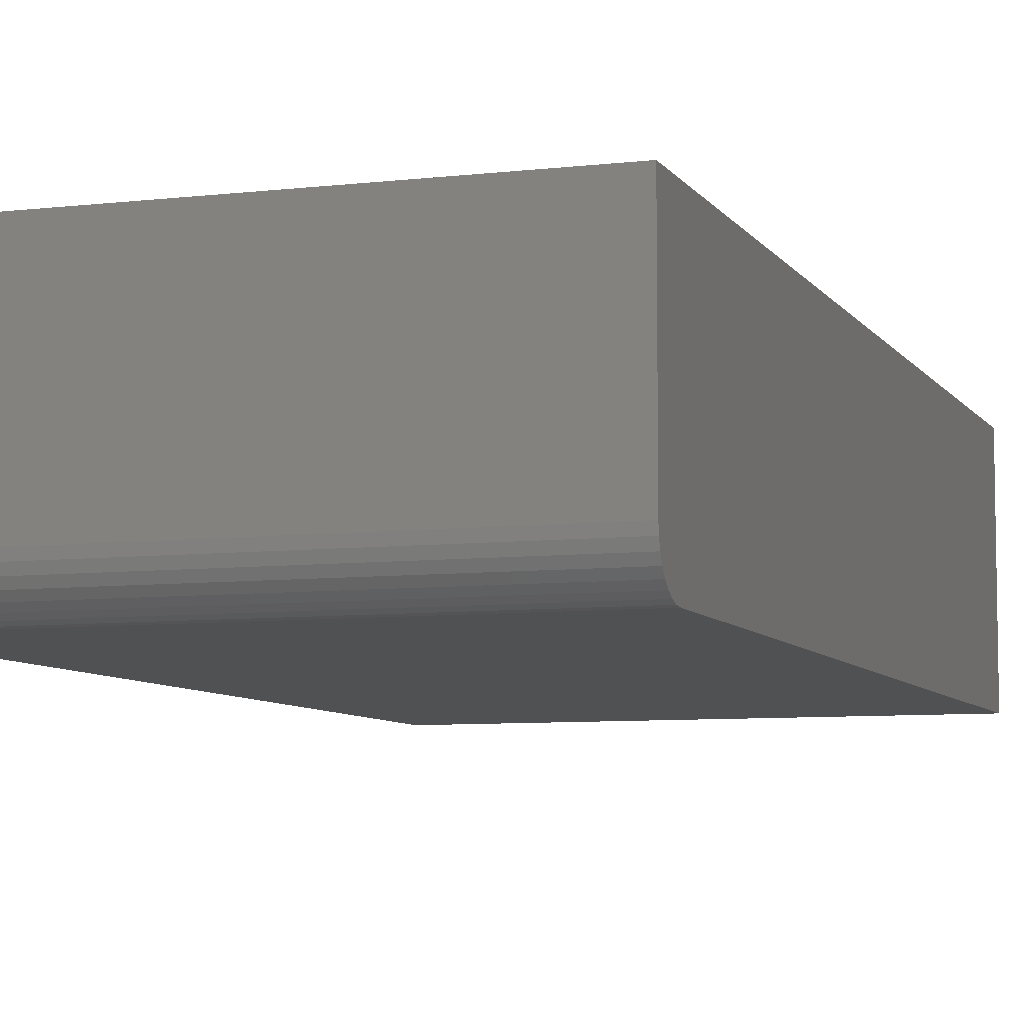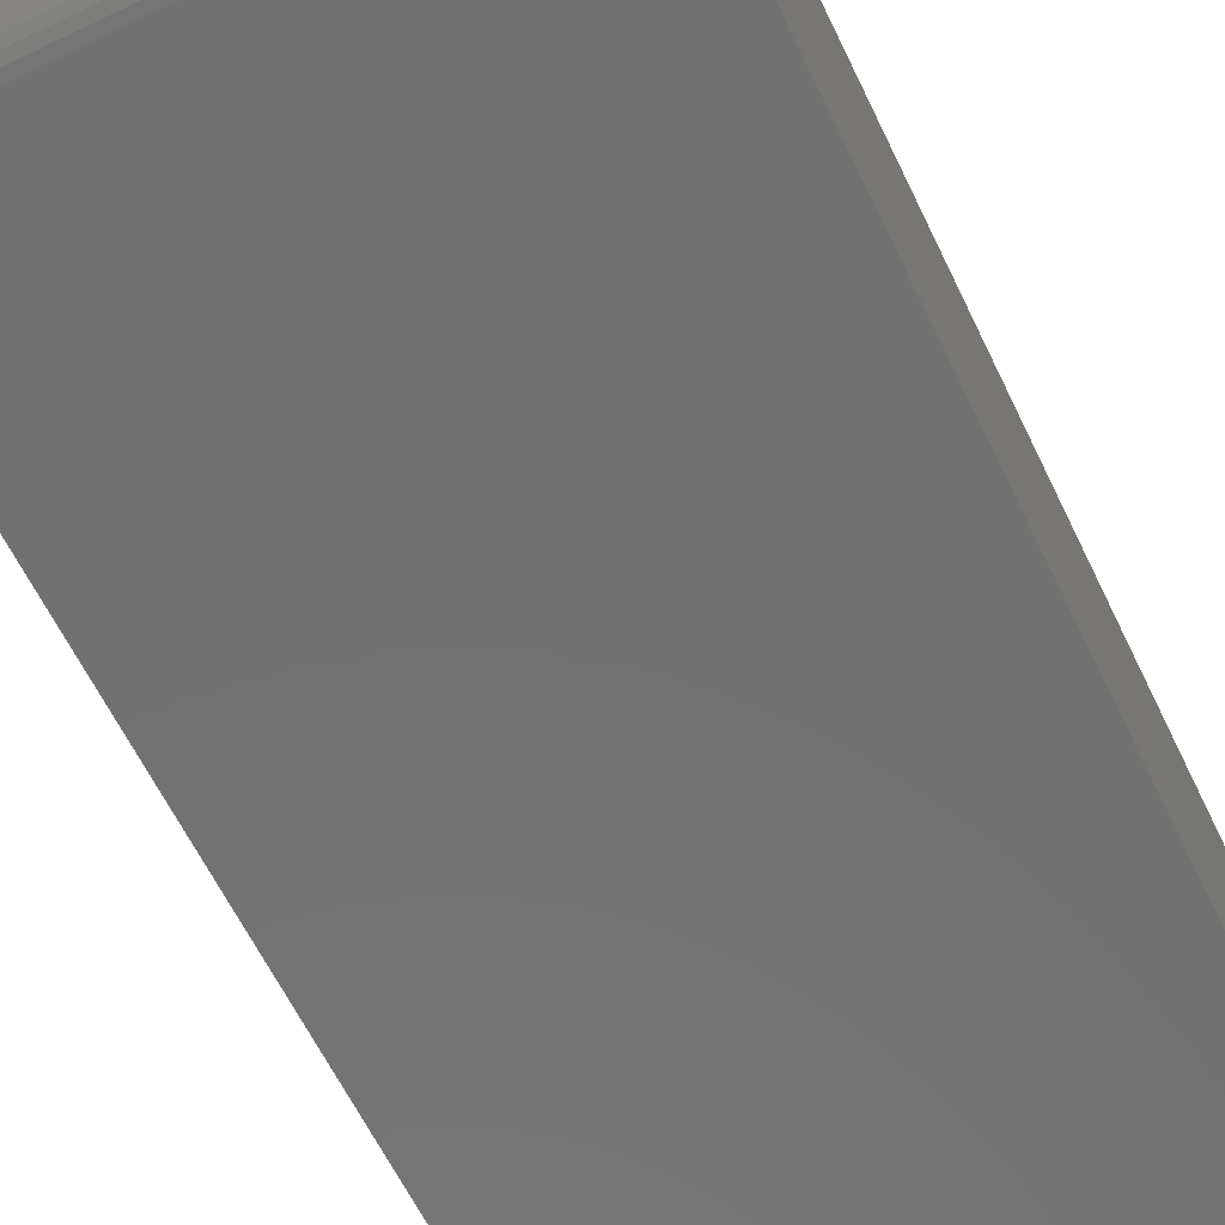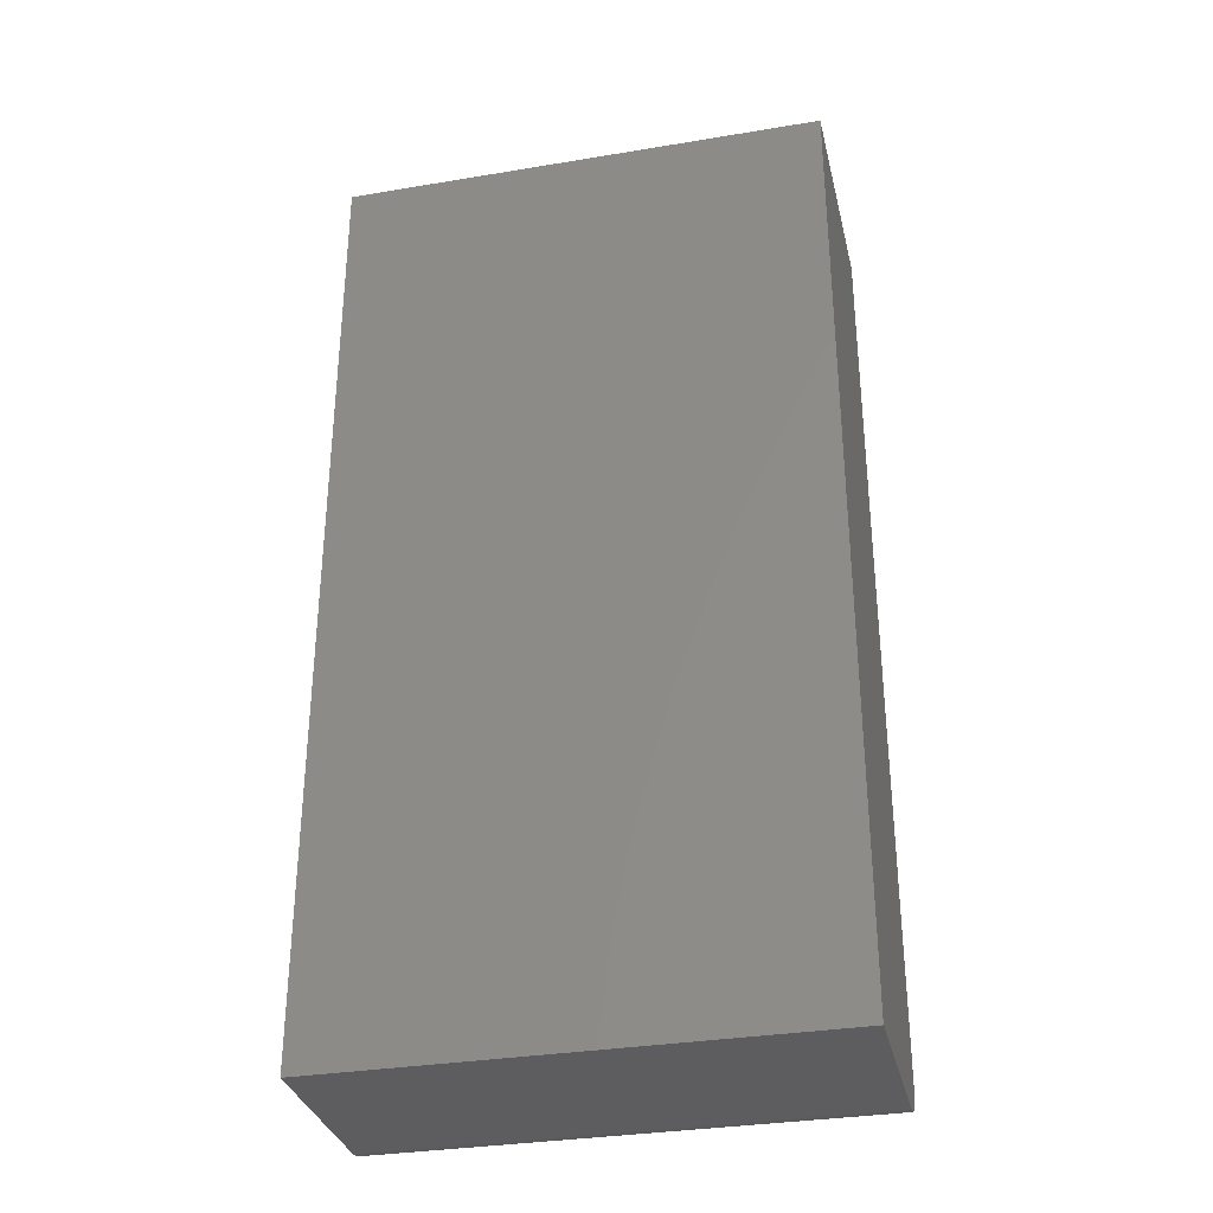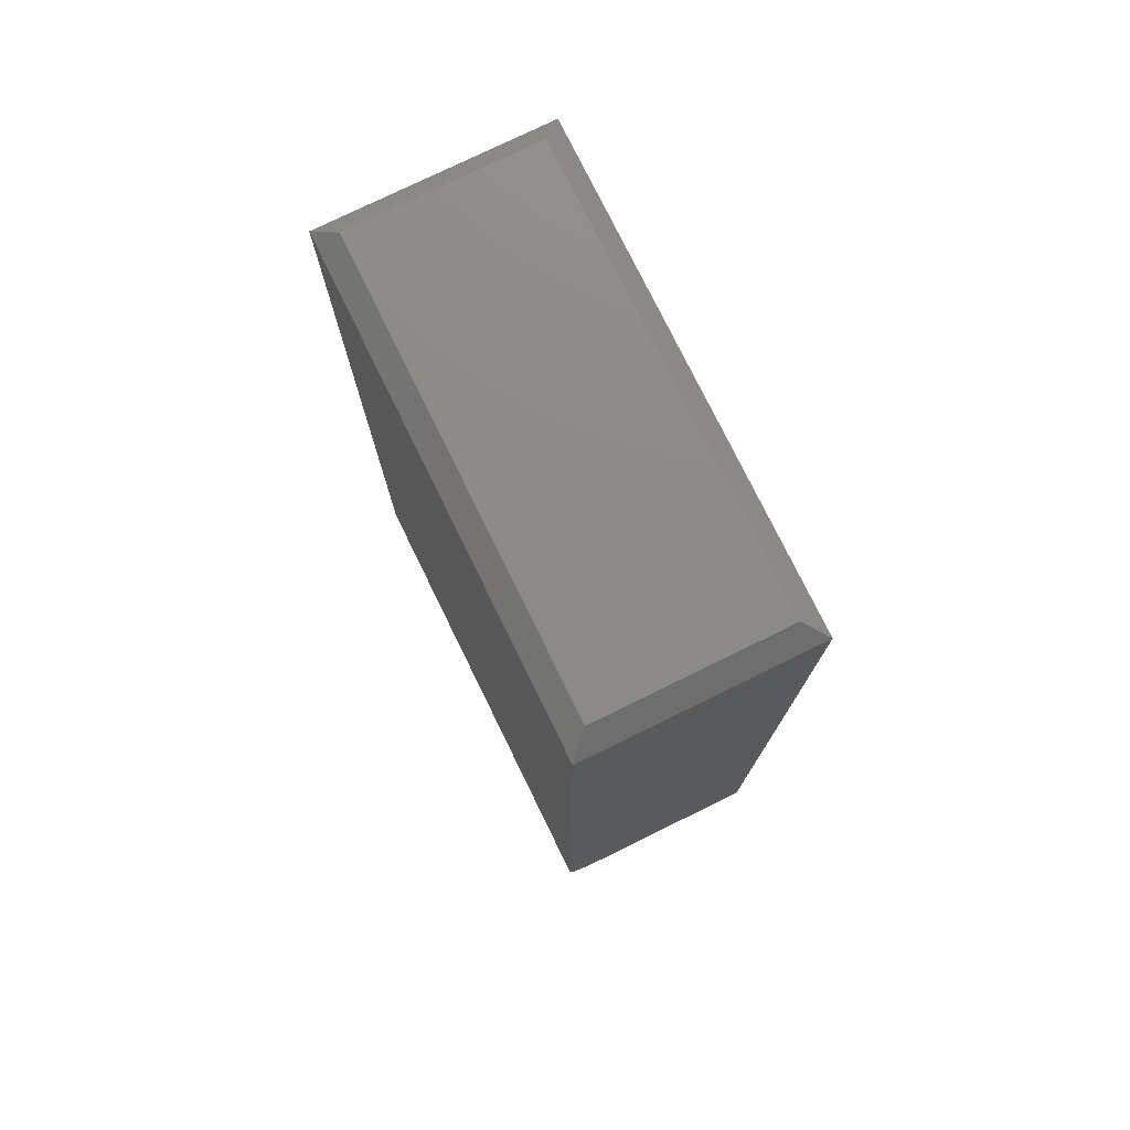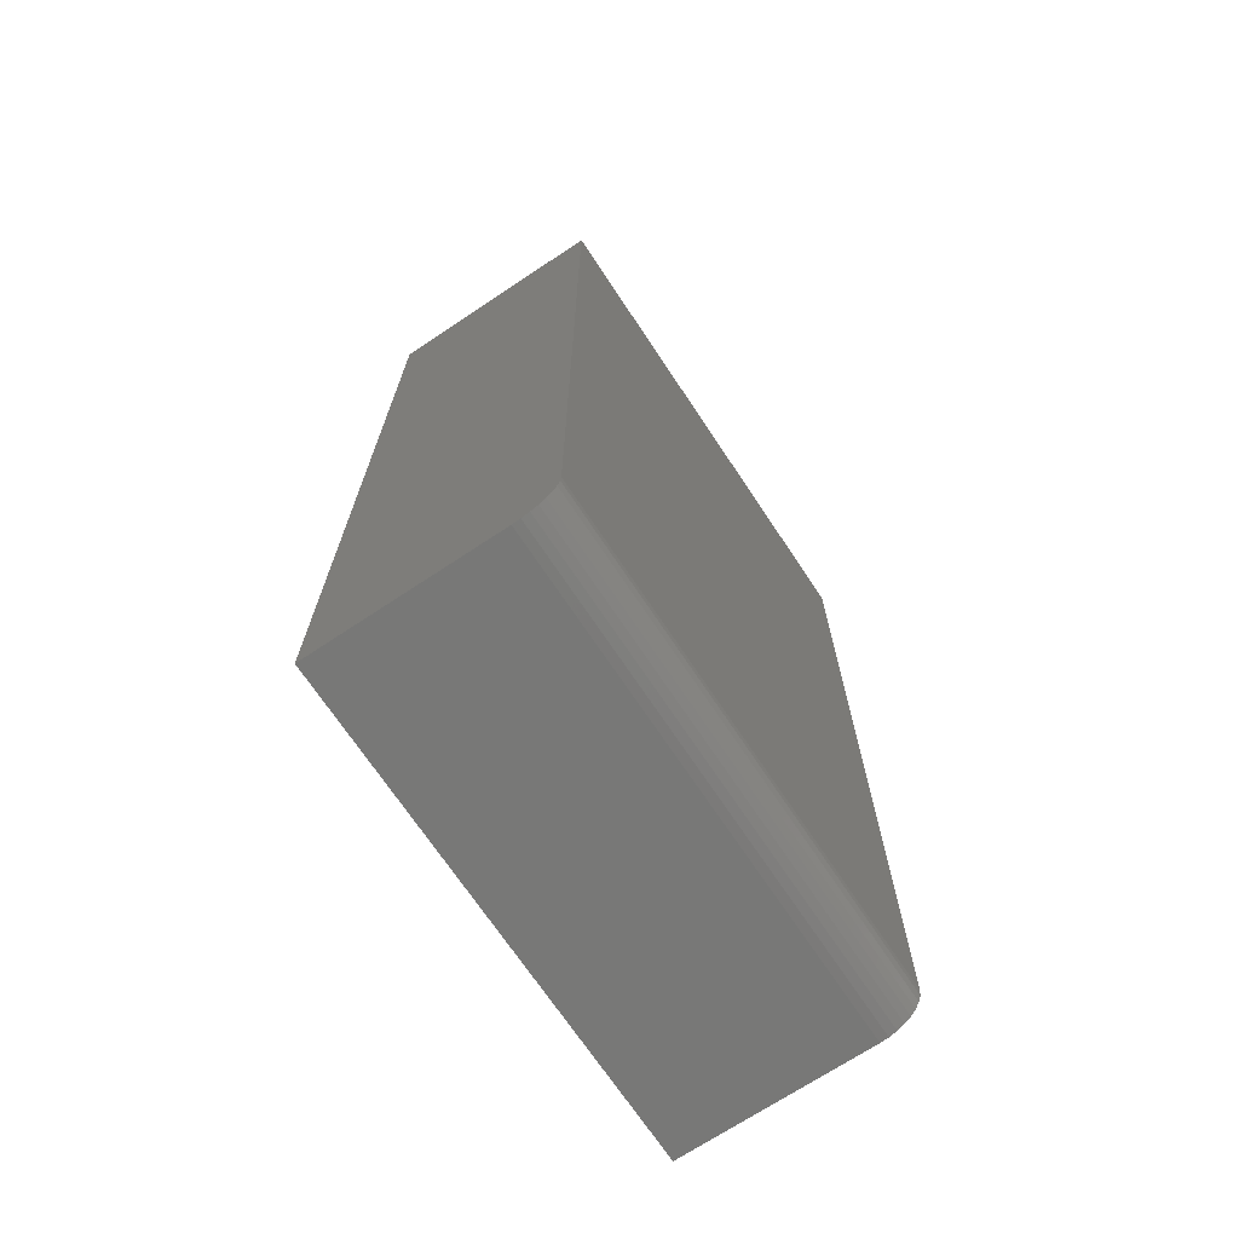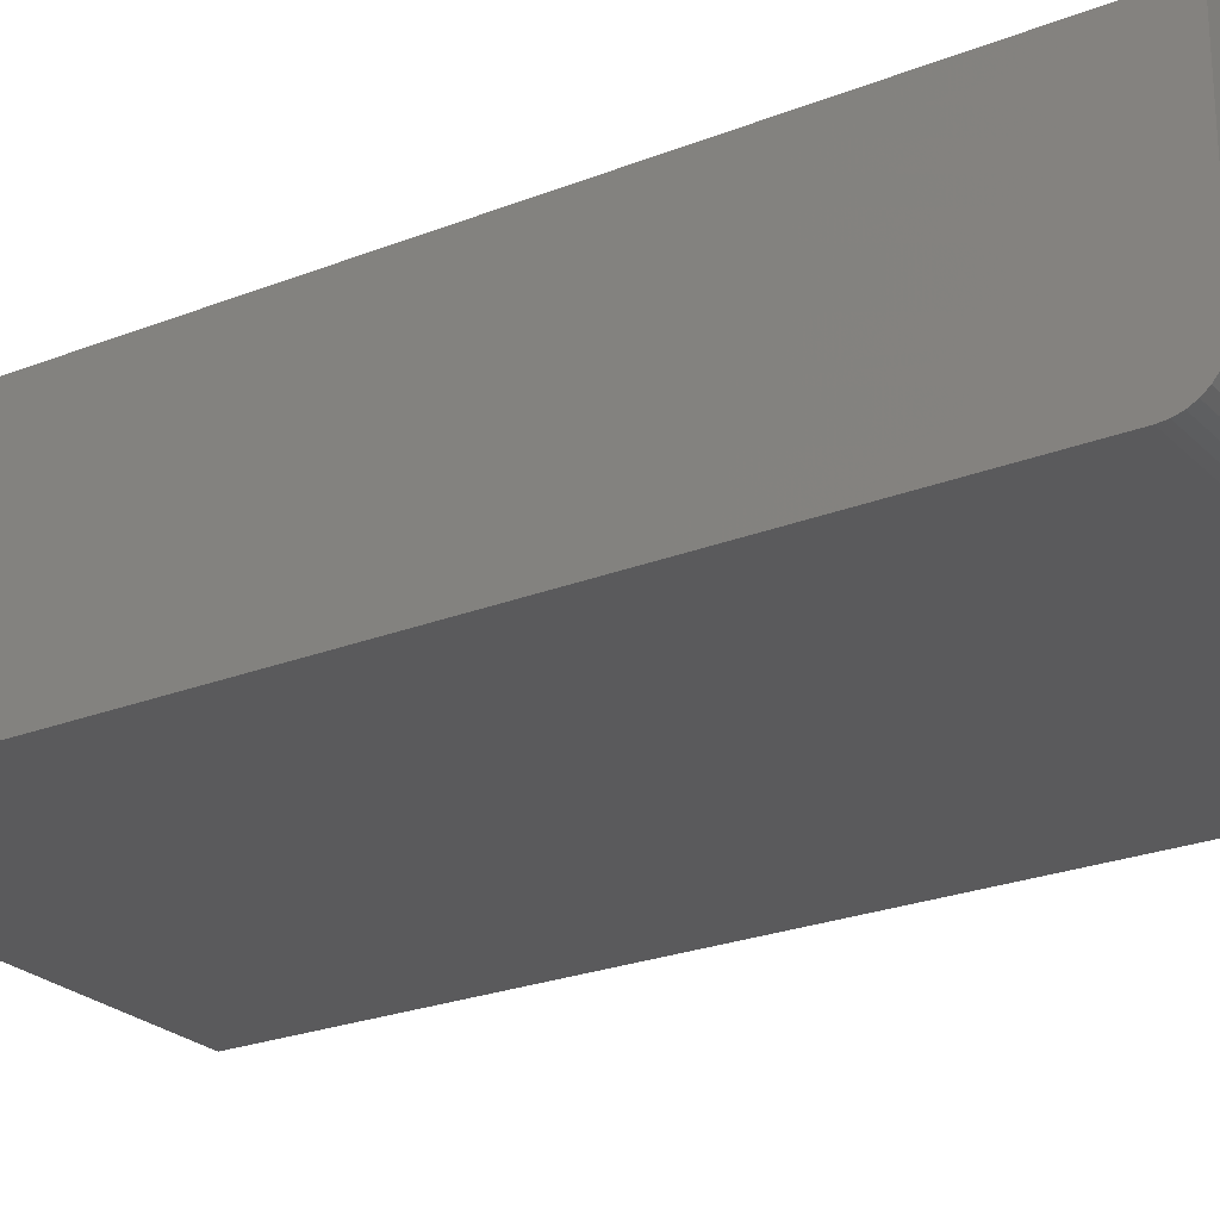
<metadata>
{"format":"stl","ext":"stl","renderer":"f3d","projection":"perspective","resolution":1024,"background":"white","views":[{"elev":-7.2,"azim":18.8,"up":"+Z"},{"elev":-63.2,"azim":25.9,"up":"+Z"},{"elev":-32.8,"azim":13.0,"up":"+Y"},{"elev":76.7,"azim":-116.1,"up":"+Y"},{"elev":-70.4,"azim":123.6,"up":"+Y"},{"elev":-24.5,"azim":-57.1,"up":"+Z"}]}
</metadata>
<code>
# stl→obj: 28 verts, 52 faces
v 0.375 -0.7361 0.005267
v 0.375 -0.7476 0.01929
v 0.375 -0.7447 0.01389
v 0.375 -0.7408 0.009153
v 0.375 -0.01562 0.1737
v 0.375 -0.75 0.1737
v 0.375 -0.75 0.03125
v 0.375 -0.7494 0.02515
v 0.375 -0.01562 -4.844e-17
v 0.375 -0.7307 0.002379
v 0.375 -0.7248 0.0006005
v 0.375 -0.7188 -1.914e-18
v 0 -0.7447 0.01389
v 0 -0.7476 0.01929
v 0 -0.7361 0.005267
v 0 -0.7408 0.009153
v 0 -0.01562 0.1737
v 0 -0.01562 -4.497e-17
v 0 -0.7494 0.02515
v 0 -0.75 0.03125
v 0 -0.75 0.1737
v 0 -0.7188 -1.914e-18
v 0 -0.7248 0.0006005
v 0 -0.7307 0.002379
v 0.01562 9.568e-19 0.01562
v 0.01562 9.678e-18 0.1581
v 0.3594 9.568e-19 0.01562
v 0.3594 9.678e-18 0.1581
f 1 2 3
f 1 3 4
f 5 6 7
f 5 7 8
f 5 8 9
f 8 2 1
f 8 1 10
f 8 10 11
f 8 11 12
f 8 12 9
f 13 14 15
f 16 13 15
f 17 18 19
f 17 19 20
f 17 20 21
f 19 18 22
f 19 22 23
f 19 23 24
f 19 24 15
f 19 15 14
f 12 22 9
f 9 22 18
f 21 20 6
f 6 20 7
f 22 12 23
f 23 12 11
f 23 11 24
f 24 11 10
f 24 10 15
f 15 10 1
f 15 1 16
f 16 1 4
f 16 4 13
f 13 4 3
f 13 3 14
f 14 3 2
f 14 2 19
f 19 2 8
f 19 8 20
f 20 8 7
f 5 17 6
f 6 17 21
f 25 26 27
f 27 26 28
f 18 25 9
f 9 25 27
f 18 17 25
f 25 17 26
f 17 5 26
f 26 5 28
f 9 27 5
f 5 27 28

</code>
